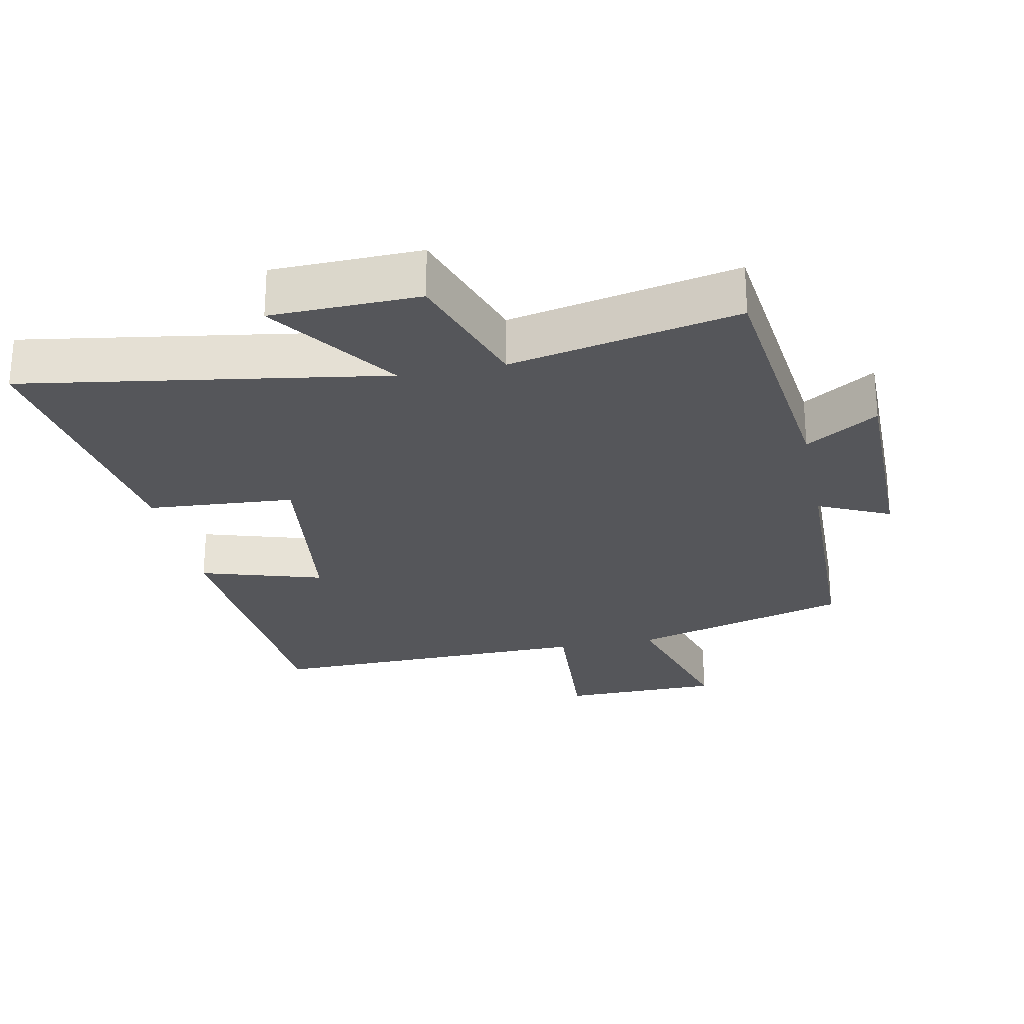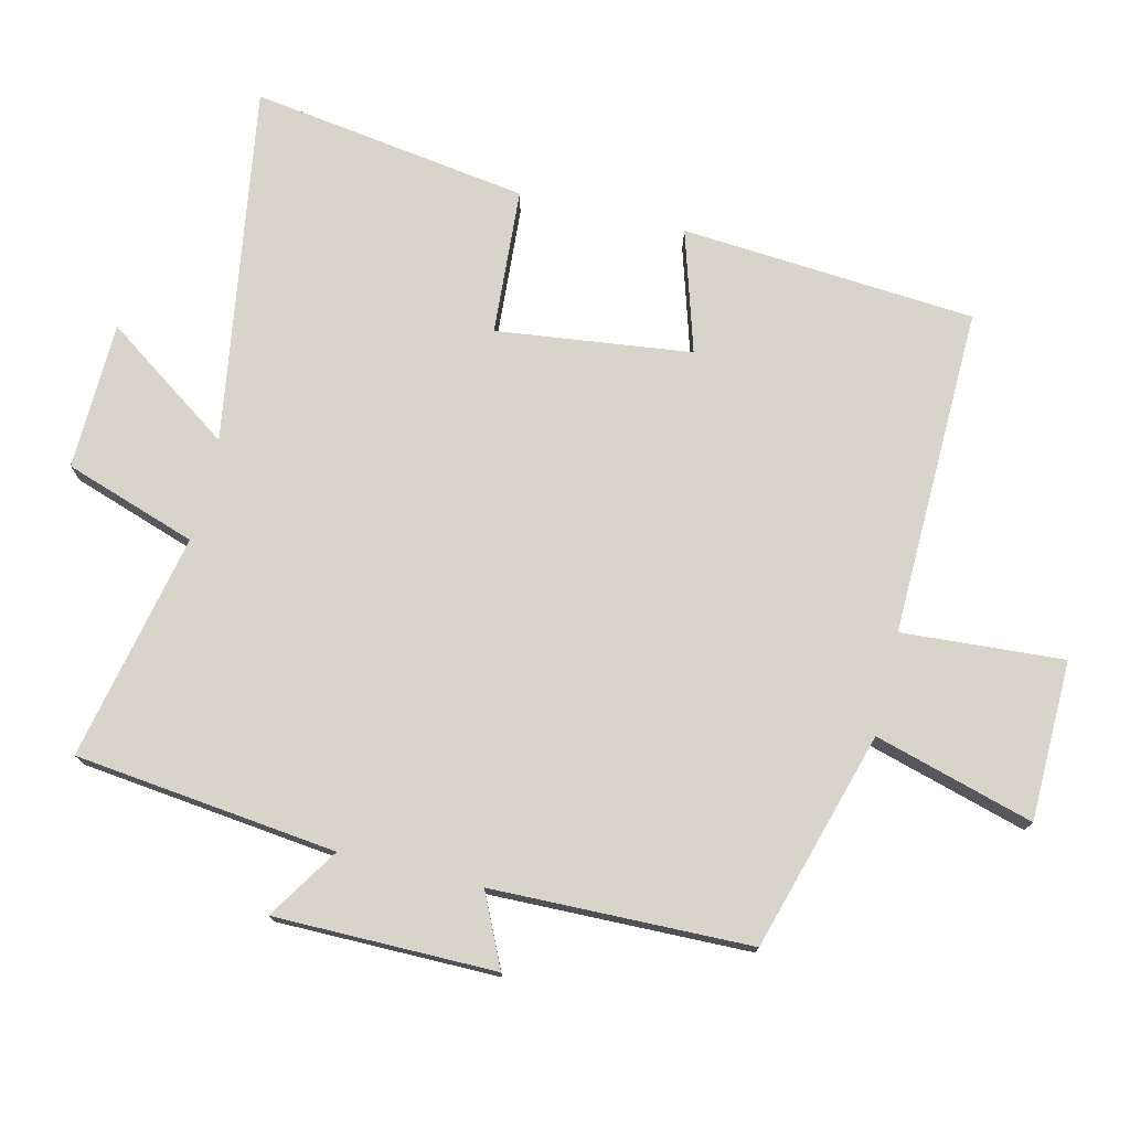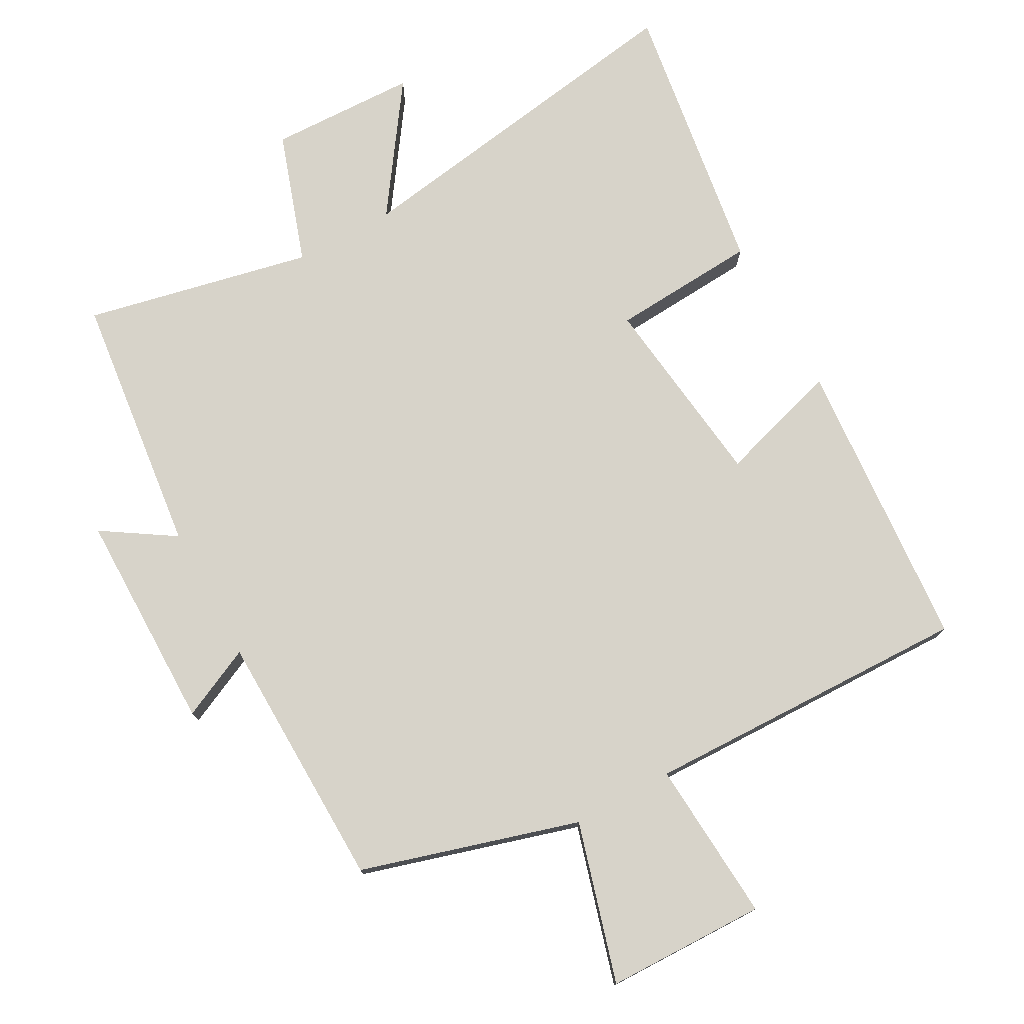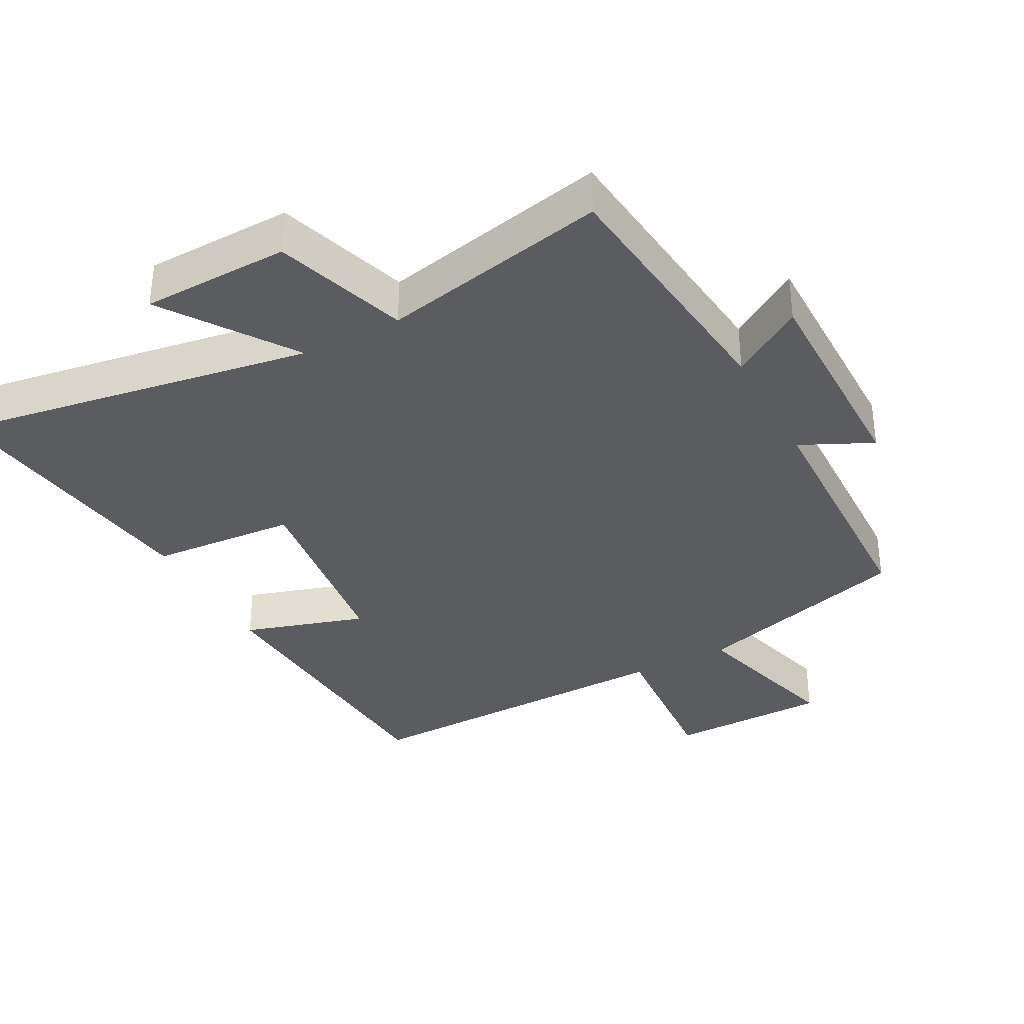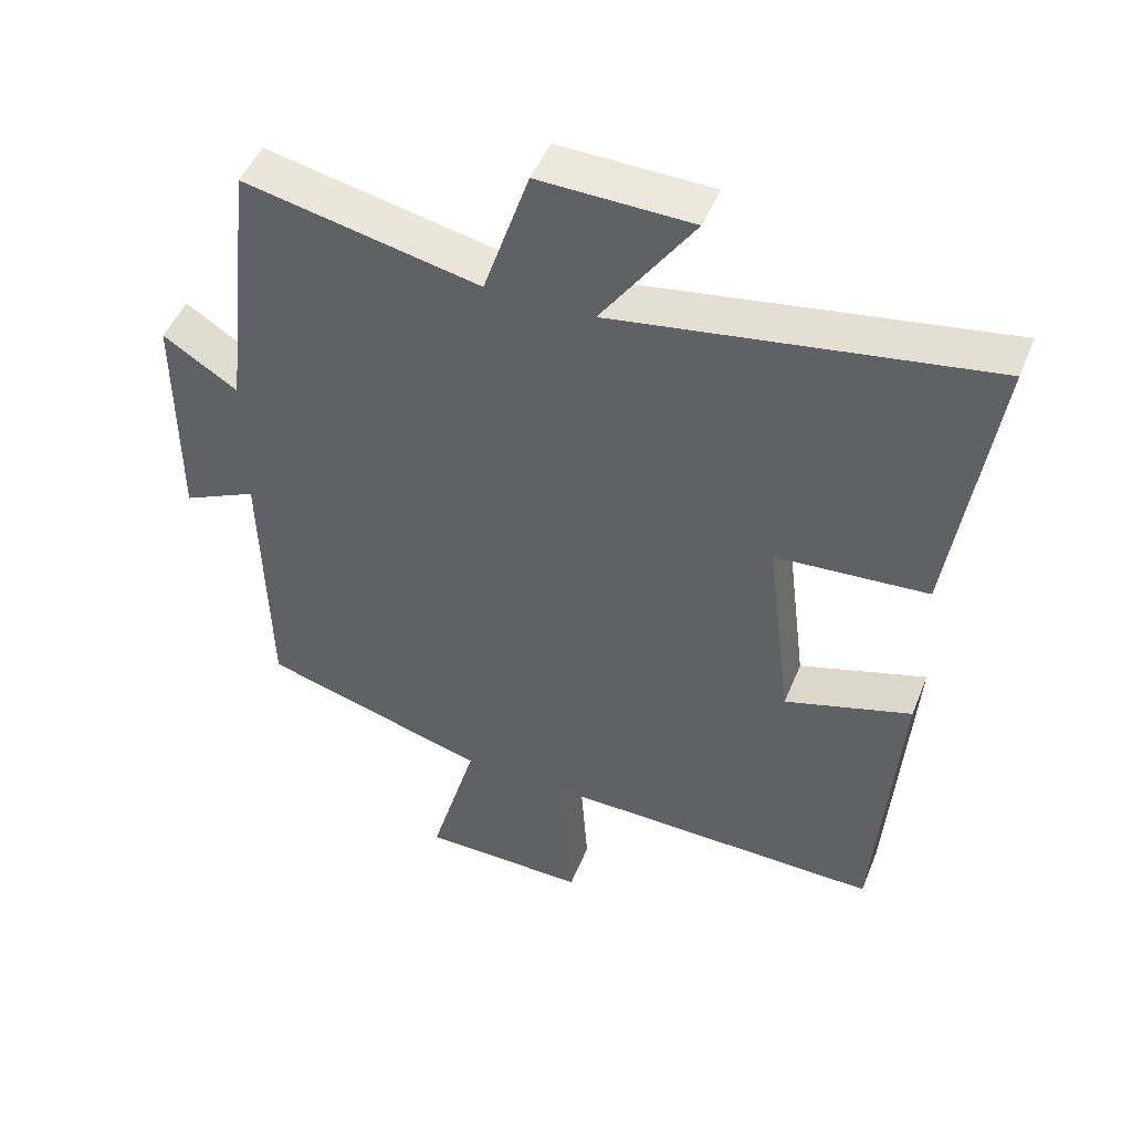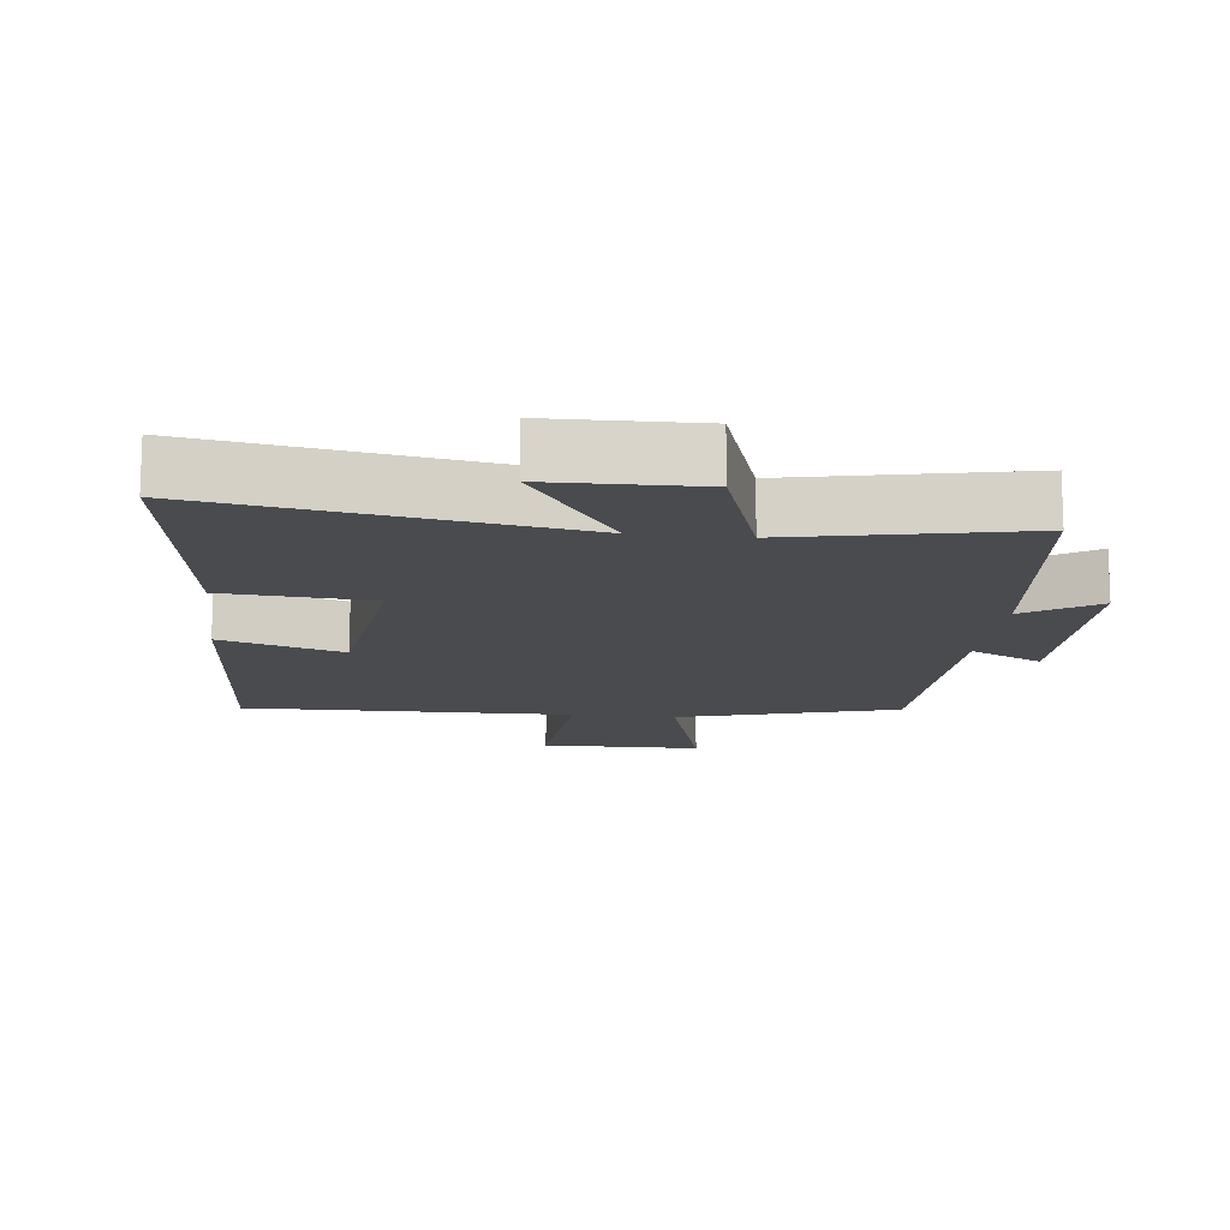
<metadata>
{"format":"obj","ext":"obj","renderer":"f3d","projection":"perspective","resolution":1024,"background":"white","views":[{"elev":-25.8,"azim":11.5,"up":"+Y"},{"elev":75.3,"azim":103.6,"up":"+Y"},{"elev":76.1,"azim":151.4,"up":"+Y"},{"elev":-35.3,"azim":27.9,"up":"+Y"},{"elev":48.1,"azim":-158.5,"up":"+Z"},{"elev":-13.8,"azim":-6.8,"up":"+Y"}]}
</metadata>
<code>
v 0.456 0.07 0.571
v 0.5 0.07 0.184
v 0.606 0.07 0.252
v 0.606 0.07 -0.074
v 0.5 0.07 -0.024
v 0.491 0.07 -0.406
v 0.169 0.07 -0.5
v 0.236 0.07 -0.735
v 0 0.07 -0.739
v 0.017 0.07 -0.5
v -0.468 0.07 -0.51
v -0.5 0.07 -0.075
v -0.32 0.07 -0.13
v -0.284 0.07 0.158
v -0.5 0.07 0.173
v -0.56 0.07 0.584
v -0.031 0.07 0.5
v -0.162 0.07 0.689
v 0.056 0.07 0.695
v 0.121 0.07 0.5
v 0.456 0 0.571
v 0.5 0 0.184
v 0.606 0 0.252
v 0.606 0 -0.074
v 0.5 0 -0.024
v 0.491 0 -0.406
v 0.169 0 -0.5
v 0.236 0 -0.735
v 0 0 -0.739
v 0.017 0 -0.5
v -0.468 0 -0.51
v -0.5 0 -0.075
v -0.32 0 -0.13
v -0.284 0 0.158
v -0.5 0 0.173
v -0.56 0 0.584
v -0.031 0 0.5
v -0.162 0 0.689
v 0.056 0 0.695
v 0.121 0 0.5
f 17 18 19 20
f 14 15 16 17
f 13 14 17 20
f 10 11 12 13
f 20 1 2
f 13 20 2
f 10 13 2
f 7 8 9 10
f 7 10 2
f 6 7 2
f 5 6 2
f 2 3 4 5
f 40 39 38 37
f 37 36 35 34
f 40 37 34 33
f 33 32 31 30
f 22 21 40
f 22 40 33
f 22 33 30
f 30 29 28 27
f 22 30 27
f 22 27 26
f 22 26 25
f 25 24 23 22
f 1 21 22 2
f 2 22 23 3
f 3 23 24 4
f 4 24 25 5
f 5 25 26 6
f 6 26 27 7
f 7 27 28 8
f 8 28 29 9
f 9 29 30 10
f 10 30 31 11
f 11 31 32 12
f 12 32 33 13
f 13 33 34 14
f 14 34 35 15
f 15 35 36 16
f 16 36 37 17
f 17 37 38 18
f 18 38 39 19
f 19 39 40 20
f 20 40 21 1

</code>
